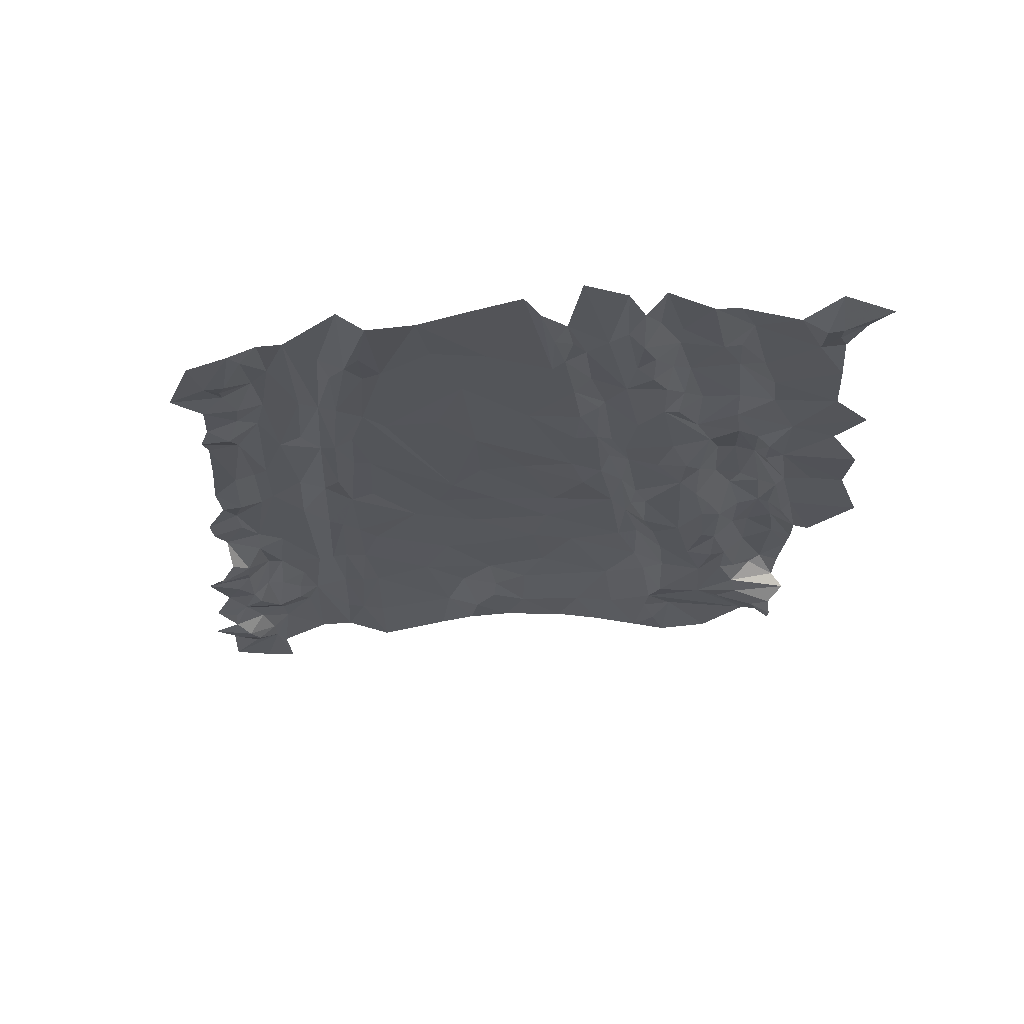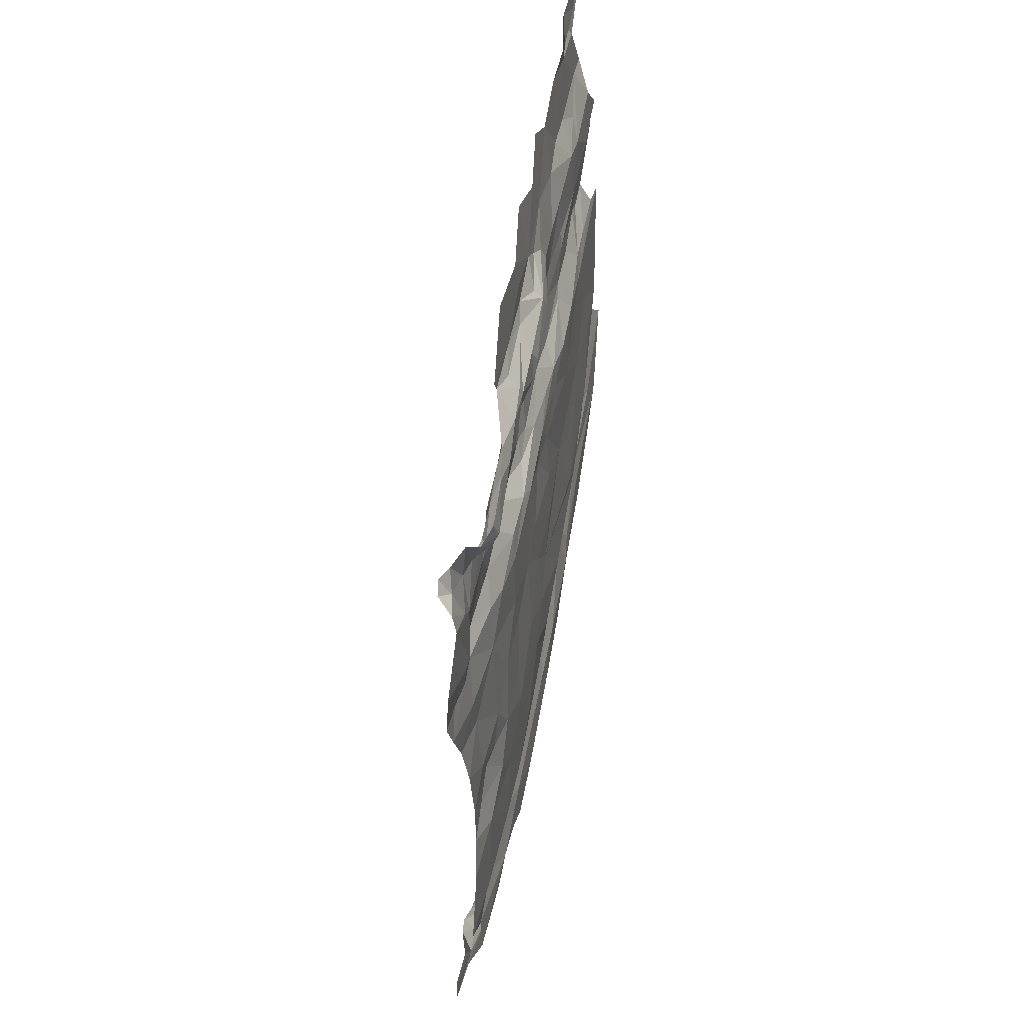
<metadata>
{"format":"obj","ext":"obj","renderer":"f3d","projection":"perspective","resolution":1024,"background":"white","views":[{"elev":74.6,"azim":8.6,"up":"+Y"},{"elev":-20.3,"azim":97.9,"up":"+Y"}]}
</metadata>
<code>
v -493.5 231.6 80.47
v -495.2 232.5 81.36
v -495.1 230.6 82.72
v -552.8 228.8 84.58
v -551.1 225.5 84.27
v -553.2 231.8 83.97
v -491.9 248.5 78.74
v -490.1 246.4 79.62
v -491.3 251.7 78.64
v -555.8 228.8 86.12
v -554.7 225.4 85.78
v -552.8 228.8 84.58
v -551.9 252.6 81.18
v -554.9 251.9 81.77
v -551.3 250 80.67
v -512.6 219.3 84.85
v -510.1 215.3 86.05
v -508.4 219.8 84.64
v -511.8 250.6 77.85
v -513.6 247.7 78.56
v -510.2 243.7 78.88
v -515.1 251.4 77.78
v -511.8 250.6 77.85
v -515 257.5 76.78
v -505.1 215.2 86.07
v -504.4 220.9 84.84
v -508.4 219.8 84.64
v -498.6 226.6 83.52
v -494.4 228.9 83.48
v -495.1 230.6 82.72
v -496.4 225.6 83.56
v -490.1 225.5 85.19
v -492.2 226.4 84.17
v -491.5 223.8 84.01
v -493 222.7 83.8
v -491.5 223.8 84.01
v -496.4 225.6 83.56
v -547.1 248.1 79.43
v -549.2 241.4 80.76
v -545.5 239.2 80.88
v -540.7 222.5 84.45
v -539 228.2 82.59
v -540.9 230.5 82.84
v -523.5 222.3 83.19
v -531.1 219.9 83.9
v -526.6 217.9 84.19
v -548.9 235.1 81.85
v -545.5 239.2 80.88
v -549.2 241.4 80.76
v -545.4 232.3 82.34
v -493 222.7 83.8
v -501.6 221.6 84.25
v -497 217 85.26
v -537.2 215.2 85.09
v -528.3 212.4 85.64
v -531.1 219.9 83.9
v -548.9 235.1 81.85
v -548.5 223.7 83.96
v -545.4 232.3 82.34
v -551.1 225.5 84.27
v -528.6 226 82.46
v -524.2 228.4 82.04
v -525.5 233.8 80.83
v -523.5 222.3 83.19
v -517.2 237.7 80.14
v -508.9 235.5 80.38
v -510.2 243.7 78.88
v -491.3 251.7 78.64
v -486.8 258 77.32
v -490.1 257.5 77.4
v -484.5 252.5 78.49
v -490.1 246.4 79.62
v -488.6 246.2 79.62
v -491.3 251.7 78.64
v -556.1 231.1 85.65
v -553.2 231.8 83.97
v -554.2 235 84.38
v -552.8 228.8 84.58
v -555.8 228.8 86.12
v -554.7 225.4 85.78
v -551.1 225.5 84.27
v -552.8 228.8 84.58
v -551.1 223.4 85.47
v -549 217.8 85.29
v -548.5 223.7 83.96
v -550.5 218.4 85.67
v -552.2 221.2 87.62
v -553.9 222.8 88.08
v -554.1 254.4 81.01
v -551 255.4 79.62
v -554 259 80.52
v -551.9 252.6 81.18
v -554.9 251.9 81.77
v -553.2 265.1 79.81
v -554.4 269.9 79.51
v -556.7 264 81.27
v -528.3 212.4 85.64
v -526.6 217.9 84.19
v -531.1 219.9 83.9
v -524.6 213.5 86.21
v -522.6 216.9 85.41
v -525.3 209.5 86.87
v -521 211.6 86.33
v -528.9 206.4 87.38
v -521 211.6 86.33
v -522.6 216.9 85.41
v -524.6 213.5 86.21
v -526.6 217.9 84.19
v -522.5 219.1 84.49
v -523.5 222.3 83.19
v -519.1 216.1 85.23
v -519.3 221.7 83.62
v -512.6 219.3 84.85
v -514.6 213.7 85.9
v -510.1 215.3 86.05
v -492.2 226.4 84.17
v -496.4 225.6 83.56
v -491.5 223.8 84.01
v -494.4 228.9 83.48
v -490.4 228.4 84.08
v -490 227.1 85.15
v -490.1 225.5 85.19
v -489.1 229.9 82.4
v -495.1 230.6 82.72
v -494.4 228.9 83.48
v -498.3 241.4 80.82
v -498.3 246.4 79.6
v -499.7 242 80.97
v -496.6 242.7 79.07
v -496.7 236.9 81.23
v -494.9 237.6 79.4
v -495.2 232.5 81.36
v -491.9 239.5 78.54
v -495 242.5 78.43
v -492.4 232.2 79.65
v -493.5 231.6 80.47
v -490.3 232.4 79.9
v -489.9 236.8 79.14
v -490.6 230.4 81.18
v -547.3 264.8 76.66
v -545.3 270.4 75.52
v -547.8 270.8 76.26
v -544.4 258.3 77.61
v -539.5 278 74.21
v -541.8 268.4 75.93
v -539 268.3 76.44
v -542.2 258.6 77.83
v -540.7 265.8 76.75
v -544.7 250.7 79
v -552.2 235.3 83.85
v -550.4 241.2 81.33
v -552.4 241.4 82.38
v -551.3 250 80.67
v -549.2 241.4 80.76
v -548.9 235.1 81.85
v -550.1 234.2 82.53
v -553.2 231.8 83.97
v -554.2 235 84.38
v -554.9 238.1 83.62
v -554.5 244.2 82.62
v -554.4 249.9 81.74
v -554.9 251.9 81.77
v -551.1 225.5 84.27
v -549.1 253.4 78.9
v -547.1 248.1 79.43
v -551.9 252.6 81.18
v -514.8 278.7 74.7
v -516.2 279.9 74.51
v -516.8 274.1 74.35
v -521.3 284.9 72.56
v -518 271.6 74.44
v -519.5 282.5 73.04
v -526 281.6 73.19
v -524.7 272.7 74.47
v -520.2 261 76.18
v -531.7 277.4 73.97
v -530.3 271.6 74.67
v -527.1 265.2 75.69
v -553.8 215.6 89.13
v -552.2 213.5 89.09
v -552.6 217.4 87.9
v -550.5 218.4 85.67
v -550.6 214.7 87.57
v -551.4 212.5 89.52
v -553.4 210.3 90.07
v -555.4 212.5 89.7
v -557.3 217 89.58
v -552.5 218.9 87.87
v -552.2 221.2 87.62
v -555.3 220.5 89.76
v -553.9 222.8 88.08
v -555.4 219 89.07
v -556.8 210.1 91.35
v -554.7 209 91.1
v -554.5 207.6 91.92
v -551.7 206.9 90.07
v -552.9 205.9 92.53
v -557.2 206 92.89
v -554.5 204.2 92.8
v -551.8 204.3 92.55
v -552.6 201.8 92.34
v -555.4 202.6 92.43
v -555.2 198.7 93.76
v -550.1 201.8 91.23
v -551.4 196.8 93.05
v -548.4 196.4 92.51
v -549.1 200.1 91.38
v -548.8 205.3 89.23
v -544.5 201.5 89.08
v -546 208.6 87.38
v -544.9 211.9 86.48
v -540.9 203.5 88.71
v -546.8 210.8 87.83
v -546.9 212.8 86.95
v -546.3 215.4 85.76
v -548.8 214.9 87.28
v -549 217.8 85.29
v -549.1 211.1 89.35
v -549.2 207.7 88.78
v -550.3 204.4 90.81
v -503.1 218.3 85.61
v -505.1 215.2 86.07
v -501.8 215.5 86.16
v -501.6 221.6 84.25
v -497 217 85.26
v -504.4 220.9 84.84
v -504.1 223.6 84.29
v -493 222.7 83.8
v -498.6 226.6 83.52
v -496.4 225.6 83.56
v -503 226.6 84.1
v -499.1 232 82.3
v -496.7 233.4 82.02
v -495.1 230.6 82.72
v -495.2 232.5 81.36
v -496.7 236.9 81.23
v -498.2 237 81.79
v -500.9 236.4 81.64
v -498.3 241.4 80.82
v -499.7 242 80.97
v -502.4 242.3 80.69
v -503.9 236.7 81.62
v -503.4 232.5 82.44
v -503.9 236.7 81.62
v -508.4 219.8 84.64
v -509.6 226.2 82.77
v -505.4 229 82.39
v -506.7 231.4 81.38
v -512.6 219.3 84.85
v -510.1 215.3 86.05
v -505.1 215.2 86.07
v -508.4 219.8 84.64
v -551.1 223.4 85.47
v -548.5 223.7 83.96
v -551.1 225.5 84.27
v -544.2 219.6 84.79
v -541 216.3 86.07
v -542.3 222 84.79
v -540.7 222.5 84.45
v -539 215.4 85.55
v -539.1 208.5 87.41
v -540.8 209.2 87.66
v -544.9 211.9 86.48
v -546.3 215.4 85.76
v -549 217.8 85.29
v -548.5 223.7 83.96
v -545.4 232.3 82.34
v -542.3 231.8 83.09
v -540.9 230.5 82.84
v -540.9 203.5 88.71
v -536.3 201.2 88.84
v -536.8 207.4 87.07
v -528.9 206.4 87.38
v -528.3 212.4 85.64
v -537.2 215.2 85.09
v -538.6 221.3 83.86
v -531.1 219.9 83.9
v -537.1 226.5 82.67
v -528.6 226 82.46
v -523.5 222.3 83.19
v -532.4 233.4 81.08
v -525.5 233.8 80.83
v -539 228.2 82.59
v -542.4 249.9 79.67
v -540.8 241.9 80.95
v -540.8 250.5 79.56
v -539 245.4 79.51
v -539.6 236.1 81.21
v -542.4 240.3 81.44
v -545.5 239.2 80.88
v -547.1 248.1 79.43
v -544.7 250.7 79
v -542.2 258.6 77.83
v -540.3 258.8 77.99
v -537.7 256 77.36
v -539 251.2 78.58
v -537.2 245.1 79.18
v -537.4 265.1 76.12
v -539 268.3 76.44
v -537.5 270.2 75.93
v -536.6 276.8 75.06
v -535.5 266 75.64
v -531.7 277.4 73.97
v -539.5 278 74.21
v -540.7 265.8 76.75
v -541.8 268.4 75.93
v -544.4 258.3 77.61
v -548.3 257.3 77.97
v -547.3 264.8 76.66
v -549 262.5 77.44
v -549.4 269 77.65
v -547.8 270.8 76.26
v -550.5 270.6 77.8
v -551.3 264.9 79.21
v -553.2 265.1 79.81
v -554.4 269.9 79.51
v -551.9 263.1 79.26
v -551.9 261.2 79.06
v -556.7 264 81.27
v -554 259 80.52
v -550.6 258.2 79.34
v -551 255.4 79.62
v -549.1 253.4 78.9
v -551.9 252.6 81.18
v -545.4 232.3 82.34
v -542.3 231.8 83.09
v -540.9 230.5 82.84
v -539 228.2 82.59
v -532.4 233.4 81.08
v -537.3 237.6 80.55
v -535.4 254.4 77.51
v -525.5 254.1 77.6
v -529.7 257 77.12
v -527.1 265.2 75.69
v -520.2 261 76.18
v -515.1 251.4 77.78
v -520.3 249.2 78.15
v -525 246.7 78.61
v -528 242.3 79.55
v -537.7 256 77.36
v -535.5 266 75.64
v -530.3 271.6 74.67
v -531.7 277.4 73.97
v -537.4 265.1 76.12
v -537.5 270.2 75.93
v -537.2 245.1 79.18
v -539 251.2 78.58
v -529.7 237.6 80.22
v -537.3 237.6 80.55
v -539 245.4 79.51
v -532.4 233.4 81.08
v -525.5 233.8 80.83
v -523.2 240.3 79.72
v -517.2 237.7 80.14
v -518.6 232.5 81.28
v -524.2 228.4 82.04
v -517.3 226.5 82.36
v -523.5 222.3 83.19
v -519.3 221.7 83.62
v -522.5 219.1 84.49
v -509.6 226.2 82.77
v -512.6 219.3 84.85
v -519.1 216.1 85.23
v -514.2 232.6 81.09
v -506.7 231.4 81.38
v -508.9 235.5 80.38
v -516.7 242 79.28
v -510.2 243.7 78.88
v -513.6 247.7 78.56
v -511.8 250.6 77.85
v -515 257.5 76.78
v -514.7 262 75.83
v -524.7 272.7 74.47
v -484.5 252.5 78.49
v -491.3 251.7 78.64
v -488.6 246.2 79.62
v -494.4 228.9 83.48
v -490.4 228.4 84.08
v -489.1 229.9 82.4
v -498.3 241.4 80.82
v -498.2 237 81.79
v -496.7 236.9 81.23
v -495.2 232.5 81.36
v -496.7 236.9 81.23
v -496.7 233.4 82.02
v -500.9 236.4 81.64
v -503.9 236.7 81.62
v -499.1 232 82.3
v -493 288.8 73.17
v -491.7 287.3 72.86
v -491.6 289.2 72.89
v -489.3 288.4 71.62
v -490.9 285.2 72.67
v -493.1 284.8 73.11
v -495.5 289.4 72.47
v -492.4 293.8 71.38
v -487.4 290.9 71.01
v -499.6 287 72.72
v -501.2 289.7 72.31
v -503.4 286.9 71.6
v -501.8 279.9 72.64
v -506 282.2 72.26
v -508 288.6 71.36
v -508.2 283.6 72.47
v -509.7 286.2 72.97
v -509.4 281.5 74.48
v -511 283.6 74.11
v -511.5 290.6 72.97
v -512.8 280.6 74.13
v -515.8 290.5 72.58
v -516.9 283.1 73.98
v -514.8 278.7 74.7
v -516.2 279.9 74.51
v -518 277.8 73.81
v -519.5 282.5 73.04
v -518 271.6 74.44
v -516.8 274.1 74.35
v -515.6 267.1 74.98
v -520.2 261 76.18
v -514.7 262 75.83
v -512.9 266.9 76.16
v -512.7 258.6 76.64
v -515 257.5 76.78
v -511.8 250.6 77.85
v -511.2 255 77.36
v -509.5 250.4 78.44
v -510.2 243.7 78.88
v -508.5 242.2 79.41
v -508.9 235.5 80.38
v -506.9 237.4 80.27
v -506.7 231.4 81.38
v -503.4 232.5 82.44
v -505.4 229 82.39
v -503 226.6 84.1
v -504.1 223.6 84.29
v -503.9 236.7 81.62
v -505.1 240.4 81.01
v -502.4 242.3 80.69
v -506.3 243.5 80.73
v -506.6 247.8 79.76
v -503.3 253.7 78.81
v -500.2 247.5 80.14
v -499.7 242 80.97
v -498.3 246.4 79.6
v -499.9 249.4 79.36
v -498 250.8 76.99
v -496.6 247.1 78.18
v -496.6 242.7 79.07
v -494.5 247.8 77.61
v -495 242.5 78.43
v -494.9 237.6 79.4
v -492.6 244.4 78.1
v -491.9 239.5 78.54
v -489.8 240.1 79.05
v -489.9 236.8 79.14
v -492.4 232.2 79.65
v -490.1 246.4 79.62
v -493.4 247.9 77.79
v -491.9 248.5 78.74
v -493.3 254.6 77.79
v -491.3 251.7 78.64
v -492.7 257 77.69
v -490.1 257.5 77.4
v -493.5 262.3 76.88
v -486.8 258 77.32
v -486.3 264.2 76.9
v -489.2 267.8 75.93
v -493.4 268.4 75.76
v -486.7 272.3 75.27
v -490 275.1 74.75
v -495.9 273.1 74.82
v -496.4 276.9 74.41
v -490.4 280.6 73.87
v -497.7 280.3 73.82
v -500.3 282.1 72.96
v -500 277.2 73.08
v -504.6 275.1 73.51
v -506 279.8 72.77
v -508.1 279 74.54
v -509.7 277.1 75.03
v -510.4 271.8 75.47
v -514 273.2 75.4
v -512.4 268.7 76.07
v -511.2 260.9 77.35
v -509.2 257 78.08
v -507.8 249.6 79.17
v -508.1 246 79.62
v -506 256.8 78.17
v -503.1 258.3 78.32
v -501.6 256.4 77.88
v -501.4 252 79.33
v -499.8 253.9 76.88
v -497.1 252.5 76.42
v -495 252.3 76.79
v -496.3 259 75.75
v -495.1 259.2 76.52
v -495.1 263.5 76.6
v -496.5 264.5 76.02
v -499 268 75.16
v -499.2 271.5 74.3
v -502.8 270.2 74.53
v -504.7 271.5 74.85
v -506.3 276.4 74
v -508 275.7 75.44
v -506.5 273.6 75.54
v -506.3 269 76.32
v -508.8 265.1 76.88
v -509.6 259.3 77.71
v -504.8 261.9 77.51
v -501.2 262.6 76.42
v -500.1 259.1 75.94
v -498.3 259 75.59
v -498.5 264.7 75.74
v -502.8 265.4 75.97
v -505 269 76.1
f 3 1 2
f 6 4 5
f 9 7 8
f 12 10 11
f 15 13 14
f 18 16 17
f 21 19 20
f 24 22 23
f 27 25 26
f 30 28 29
f 28 31 29
f 34 32 33
f 37 35 36
f 40 38 39
f 43 41 42
f 46 44 45
f 49 47 48
f 47 50 48
f 53 51 52
f 56 54 55
f 59 57 58
f 58 57 60
f 63 61 62
f 62 61 64
f 67 65 66
f 70 68 69
f 69 68 71
f 74 72 73
f 77 75 76
f 76 75 78
f 75 79 78
f 82 80 81
f 81 80 83
f 85 83 84
f 84 83 86
f 86 83 87
f 83 80 87
f 80 88 87
f 91 89 90
f 90 89 92
f 92 89 93
f 96 94 95
f 99 97 98
f 101 98 100
f 98 97 100
f 103 100 102
f 100 97 102
f 97 104 102
f 107 105 106
f 110 108 109
f 108 106 109
f 112 109 111
f 109 106 111
f 106 105 111
f 115 113 114
f 113 111 114
f 111 105 114
f 118 116 117
f 117 116 119
f 119 116 120
f 120 116 121
f 116 122 121
f 125 123 124
f 128 126 127
f 127 126 129
f 126 130 129
f 129 130 131
f 130 132 131
f 134 131 133
f 133 131 135
f 131 132 135
f 132 136 135
f 138 135 137
f 137 135 139
f 135 136 139
f 136 124 139
f 124 123 139
f 142 140 141
f 140 143 141
f 146 144 145
f 144 141 145
f 148 145 147
f 145 141 147
f 141 143 147
f 143 149 147
f 152 150 151
f 150 156 151
f 151 156 155
f 155 156 163
f 163 156 157
f 156 150 157
f 157 150 158
f 158 150 159
f 150 152 159
f 159 152 160
f 160 152 161
f 162 161 153
f 161 152 153
f 152 151 153
f 166 153 164
f 165 164 154
f 164 153 154
f 153 151 154
f 151 155 154
f 169 167 168
f 172 170 171
f 170 173 171
f 175 171 174
f 171 173 174
f 173 176 174
f 176 177 174
f 177 178 174
f 181 179 180
f 200 220 197
f 197 220 196
f 196 219 185
f 219 218 185
f 218 184 185
f 185 184 180
f 180 184 183
f 184 218 183
f 183 218 216
f 216 218 214
f 214 218 213
f 218 219 213
f 213 219 210
f 210 219 208
f 219 196 208
f 196 220 208
f 208 220 204
f 220 200 204
f 200 201 204
f 205 204 203
f 204 201 203
f 203 201 202
f 202 201 199
f 201 200 199
f 200 197 199
f 199 197 198
f 198 197 195
f 197 196 195
f 196 185 195
f 185 194 195
f 195 194 193
f 194 185 193
f 193 185 186
f 185 180 186
f 180 179 186
f 186 179 187
f 179 181 187
f 181 188 187
f 187 188 192
f 192 188 190
f 191 190 189
f 190 188 189
f 189 188 182
f 188 181 182
f 181 180 182
f 180 183 182
f 182 183 217
f 183 216 217
f 217 216 215
f 216 214 215
f 215 214 211
f 214 213 211
f 213 210 211
f 212 211 209
f 211 210 209
f 210 208 209
f 209 208 207
f 208 204 207
f 207 204 206
f 204 205 206
f 223 221 222
f 222 221 226
f 249 245 246
f 248 246 247
f 247 246 227
f 246 245 227
f 245 226 227
f 244 243 232
f 243 231 232
f 242 238 241
f 241 238 240
f 240 238 239
f 239 238 237
f 238 232 237
f 237 232 236
f 236 232 233
f 235 233 234
f 234 233 229
f 233 232 229
f 232 231 229
f 231 227 229
f 230 229 228
f 229 227 228
f 228 227 224
f 227 226 224
f 226 221 224
f 221 223 224
f 224 223 225
f 252 250 251
f 255 253 254
f 258 256 257
f 260 257 261
f 257 262 261
f 272 261 271
f 271 261 270
f 261 262 270
f 270 262 263
f 262 257 263
f 257 256 263
f 263 256 264
f 264 256 265
f 265 256 266
f 266 256 267
f 267 256 268
f 256 258 268
f 268 258 269
f 269 258 259
f 258 257 259
f 257 260 259
f 260 276 259
f 259 276 283
f 276 278 283
f 283 278 281
f 282 281 279
f 281 278 279
f 280 279 277
f 279 278 277
f 278 276 277
f 277 276 275
f 276 260 275
f 260 261 275
f 261 272 275
f 275 272 274
f 274 272 273
f 272 271 273
f 286 284 285
f 284 289 285
f 285 289 288
f 288 289 326
f 326 289 325
f 325 289 290
f 289 284 290
f 290 284 291
f 311 314 310
f 314 317 310
f 317 318 310
f 318 321 310
f 310 321 308
f 291 308 323
f 324 323 322
f 323 308 322
f 308 321 322
f 322 321 320
f 321 318 320
f 320 318 319
f 319 318 315
f 318 317 315
f 317 314 315
f 316 315 313
f 315 314 313
f 314 311 313
f 313 311 312
f 312 311 309
f 311 310 309
f 310 308 309
f 309 308 307
f 308 291 307
f 307 291 292
f 291 284 292
f 292 284 293
f 284 286 293
f 286 294 293
f 293 294 305
f 306 305 299
f 305 294 299
f 304 299 301
f 303 301 302
f 302 301 300
f 301 299 300
f 300 299 298
f 299 294 298
f 298 294 295
f 294 286 295
f 295 286 296
f 297 296 287
f 296 286 287
f 286 285 287
f 285 288 287
f 287 288 330
f 330 288 329
f 329 288 328
f 328 288 327
f 288 326 327
f 333 331 332
f 331 339 332
f 339 338 332
f 332 338 337
f 337 338 367
f 367 338 353
f 338 339 353
f 353 339 348
f 348 339 346
f 347 346 340
f 346 339 340
f 339 331 340
f 345 344 341
f 344 340 341
f 340 331 341
f 343 341 342
f 342 341 334
f 341 331 334
f 331 333 334
f 333 332 334
f 373 334 335
f 334 332 335
f 372 335 371
f 371 335 336
f 335 332 336
f 332 337 336
f 370 336 369
f 336 337 369
f 337 367 369
f 369 367 368
f 368 367 354
f 367 353 354
f 357 364 355
f 355 364 354
f 354 364 366
f 366 364 365
f 365 364 361
f 364 357 361
f 363 362 359
f 362 361 359
f 361 357 359
f 360 359 358
f 359 357 358
f 358 357 356
f 357 355 356
f 356 355 352
f 355 354 352
f 354 353 352
f 353 348 352
f 352 348 351
f 351 348 349
f 348 346 349
f 349 346 350
f 376 374 375
f 379 377 378
f 382 380 381
f 385 383 384
f 388 386 387
f 391 389 390
f 390 389 394
f 413 414 417
f 474 475 476
f 504 505 503
f 503 505 502
f 505 506 502
f 506 515 502
f 502 515 501
f 501 515 514
f 515 506 514
f 512 513 511
f 511 513 510
f 513 514 510
f 514 506 510
f 510 506 509
f 506 507 509
f 509 507 508
f 508 507 484
f 484 507 483
f 482 483 481
f 483 507 481
f 507 506 481
f 506 505 481
f 505 504 481
f 481 504 480
f 480 504 479
f 504 503 479
f 479 503 478
f 478 503 477
f 503 502 477
f 502 501 477
f 476 477 500
f 477 501 500
f 501 514 500
f 500 514 499
f 514 513 499
f 499 513 498
f 496 497 495
f 497 498 495
f 498 513 495
f 513 512 495
f 494 495 493
f 495 512 493
f 493 512 492
f 512 511 492
f 491 492 490
f 492 511 490
f 511 510 490
f 490 510 489
f 510 509 489
f 489 509 488
f 509 508 488
f 488 508 485
f 508 484 485
f 428 487 426
f 487 486 426
f 486 485 426
f 426 485 425
f 425 485 422
f 485 484 422
f 422 484 421
f 484 483 421
f 421 483 418
f 483 482 418
f 418 482 417
f 417 482 412
f 482 481 412
f 412 481 409
f 481 480 409
f 409 480 407
f 407 480 406
f 480 479 406
f 479 478 406
f 406 478 404
f 404 478 402
f 402 478 401
f 478 477 401
f 477 476 401
f 476 475 401
f 401 475 398
f 475 474 398
f 398 474 394
f 394 474 472
f 474 476 472
f 472 476 471
f 476 500 471
f 500 499 471
f 471 499 468
f 499 498 468
f 498 497 468
f 468 497 464
f 497 496 464
f 464 496 462
f 496 495 462
f 462 495 460
f 495 494 460
f 452 458 449
f 458 460 449
f 460 494 449
f 447 449 446
f 449 494 446
f 494 493 446
f 493 492 446
f 446 492 445
f 492 491 445
f 445 491 442
f 442 491 441
f 491 490 441
f 490 489 441
f 489 488 441
f 488 485 441
f 485 486 441
f 441 486 440
f 486 487 440
f 440 487 439
f 487 428 439
f 439 428 437
f 437 428 430
f 430 428 429
f 429 428 427
f 428 426 427
f 427 426 424
f 426 425 424
f 425 422 424
f 424 422 423
f 423 422 420
f 422 421 420
f 421 418 420
f 420 418 419
f 419 418 416
f 418 417 416
f 417 414 416
f 416 414 415
f 415 414 411
f 414 413 411
f 413 412 411
f 412 409 411
f 411 409 410
f 410 409 408
f 409 407 408
f 408 407 405
f 407 406 405
f 406 404 405
f 405 404 403
f 404 402 403
f 403 402 400
f 402 401 400
f 401 398 400
f 400 398 399
f 399 398 395
f 398 394 395
f 394 389 395
f 395 389 396
f 389 391 396
f 396 391 397
f 397 391 392
f 391 390 392
f 392 390 393
f 390 394 393
f 393 394 473
f 394 472 473
f 473 472 470
f 472 471 470
f 471 468 470
f 470 468 469
f 469 468 467
f 468 464 467
f 467 464 466
f 466 464 465
f 465 464 463
f 464 462 463
f 463 462 461
f 462 460 461
f 461 460 459
f 460 458 459
f 459 458 457
f 458 452 457
f 457 452 454
f 456 455 453
f 455 454 453
f 454 452 453
f 453 452 450
f 452 449 450
f 451 450 448
f 450 449 448
f 449 447 448
f 448 447 444
f 447 446 444
f 446 445 444
f 445 442 444
f 444 442 443
f 443 442 438
f 442 441 438
f 441 440 438
f 440 439 438
f 439 437 438
f 438 437 436
f 437 430 436
f 436 430 432
f 435 434 433
f 434 432 433
f 433 432 431
f 432 430 431
f 430 429 431

</code>
